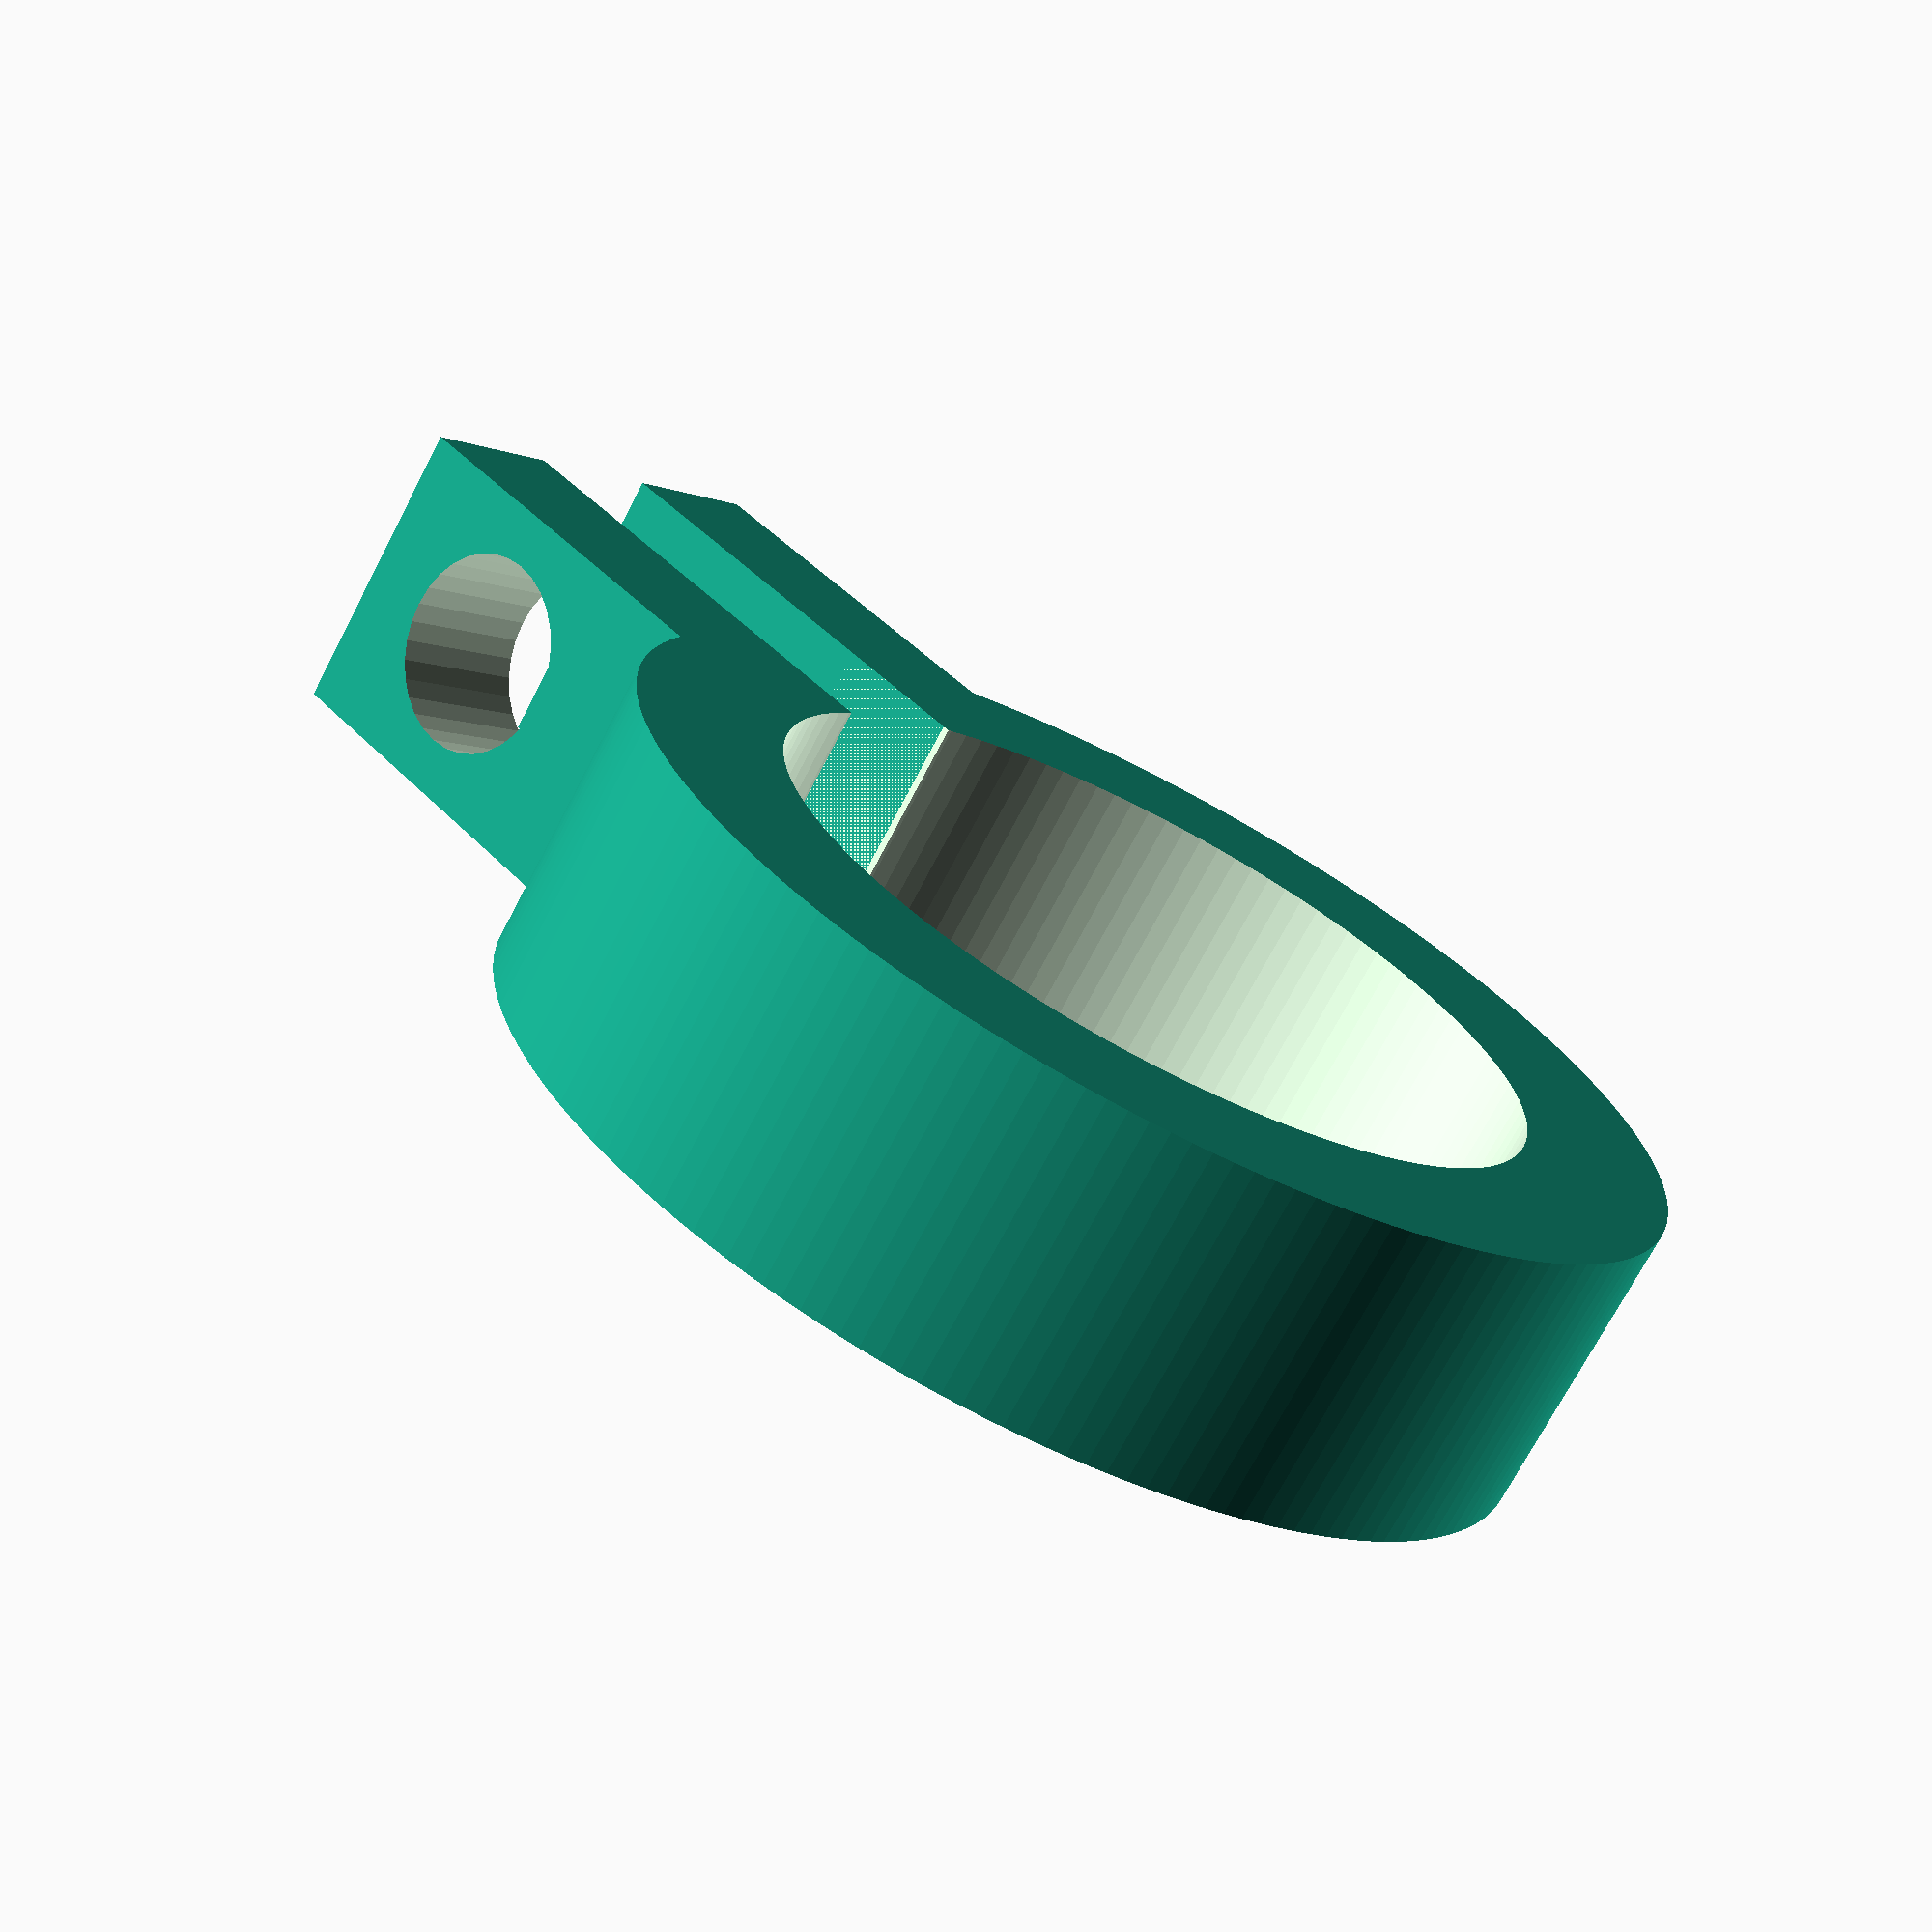
<openscad>
//Measurements.
radius = 15.7 / 2; //Inner radius.
height = 6;
bolt_radius = 4 / 2; //M4.

//Settings.
thickness = 3;
opening_width = 3;
$fs = 0.4;
$fa = 1;

//Implementation.
difference() {
	cylinder(r=radius + thickness, h=height); //Body of the ring.
	translate([0, 0, -1]) {
		cylinder(r=radius, h=height + 2); //Hole in the ring.
	}
	translate([-opening_width / 2, 0, -1]) {
		cube([opening_width, radius + thickness + 1, height + 2]); //Opening in the ring.
	}
}
difference() {
	union() {
		translate([-opening_width / 2 - thickness, radius, 0]) {
			cube([thickness, thickness * 2 + bolt_radius * 2, height]);
		}
		translate([opening_width / 2, radius, 0]) {
			cube([thickness, thickness * 2 + bolt_radius * 2, height]);
		}
	}
	translate([-opening_width / 2 - thickness - 1, radius + thickness * 1.5 + bolt_radius, height / 2]) {
		rotate([0, 90, 0]) {
			cylinder(r=bolt_radius, h=thickness * 2 + opening_width + 2);
		}
	}
}
</openscad>
<views>
elev=71.2 azim=314.4 roll=332.5 proj=p view=solid
</views>
